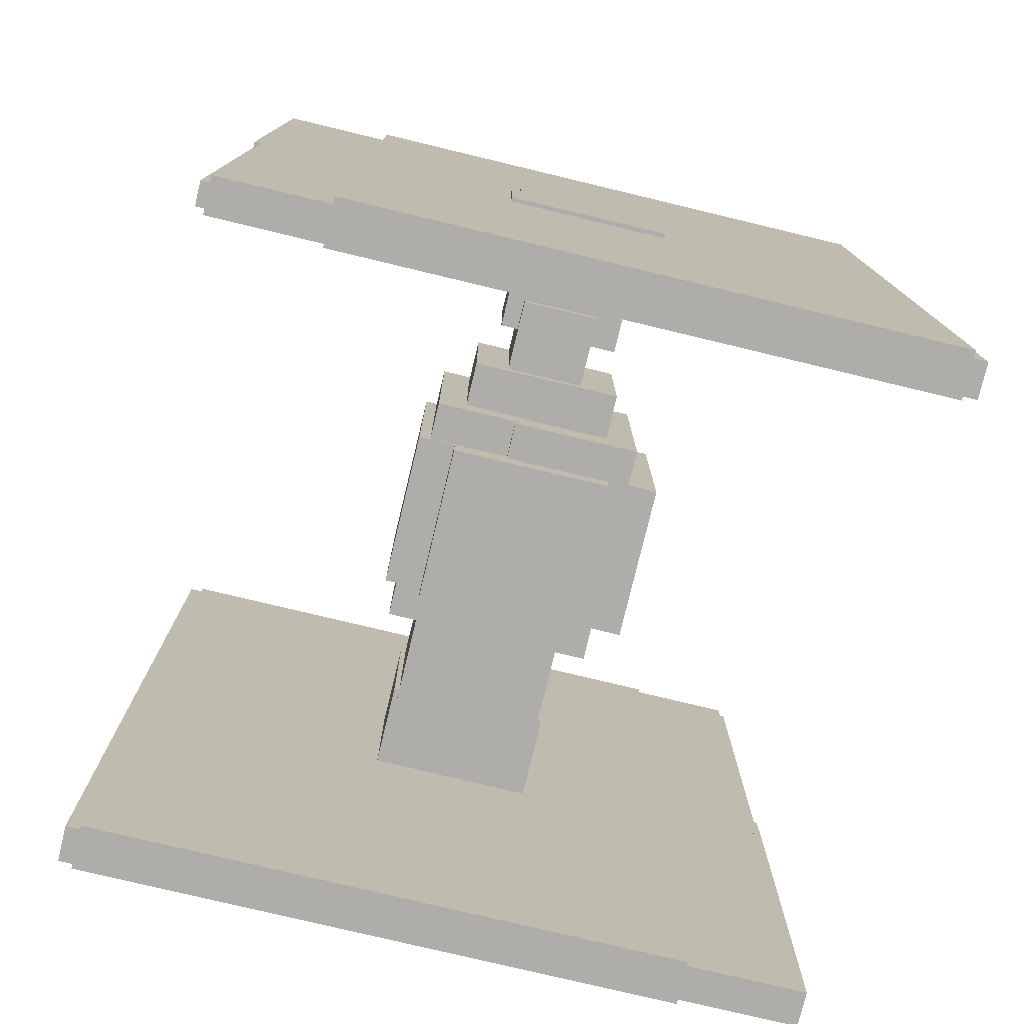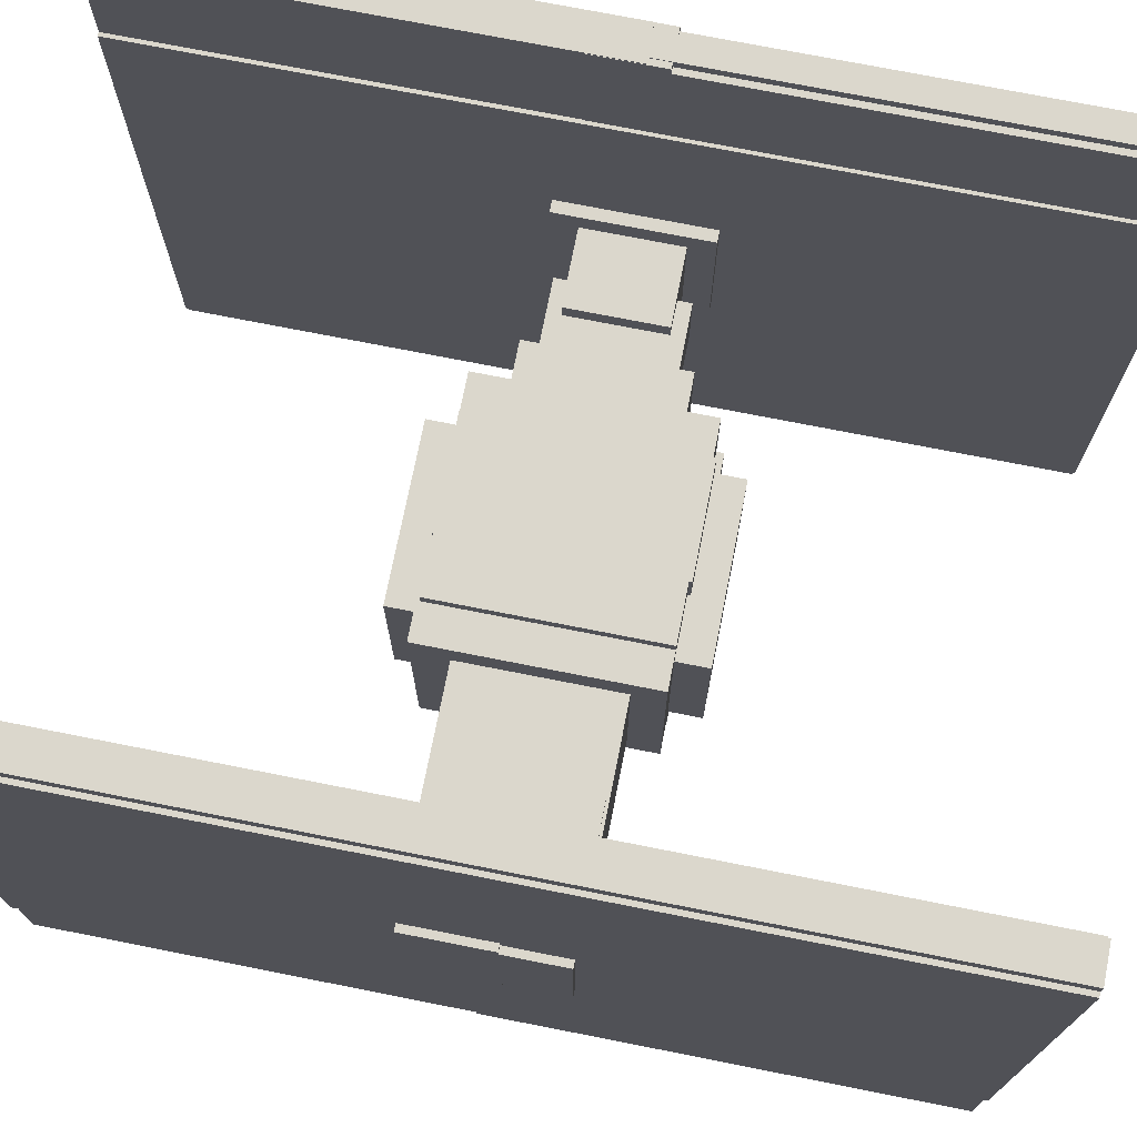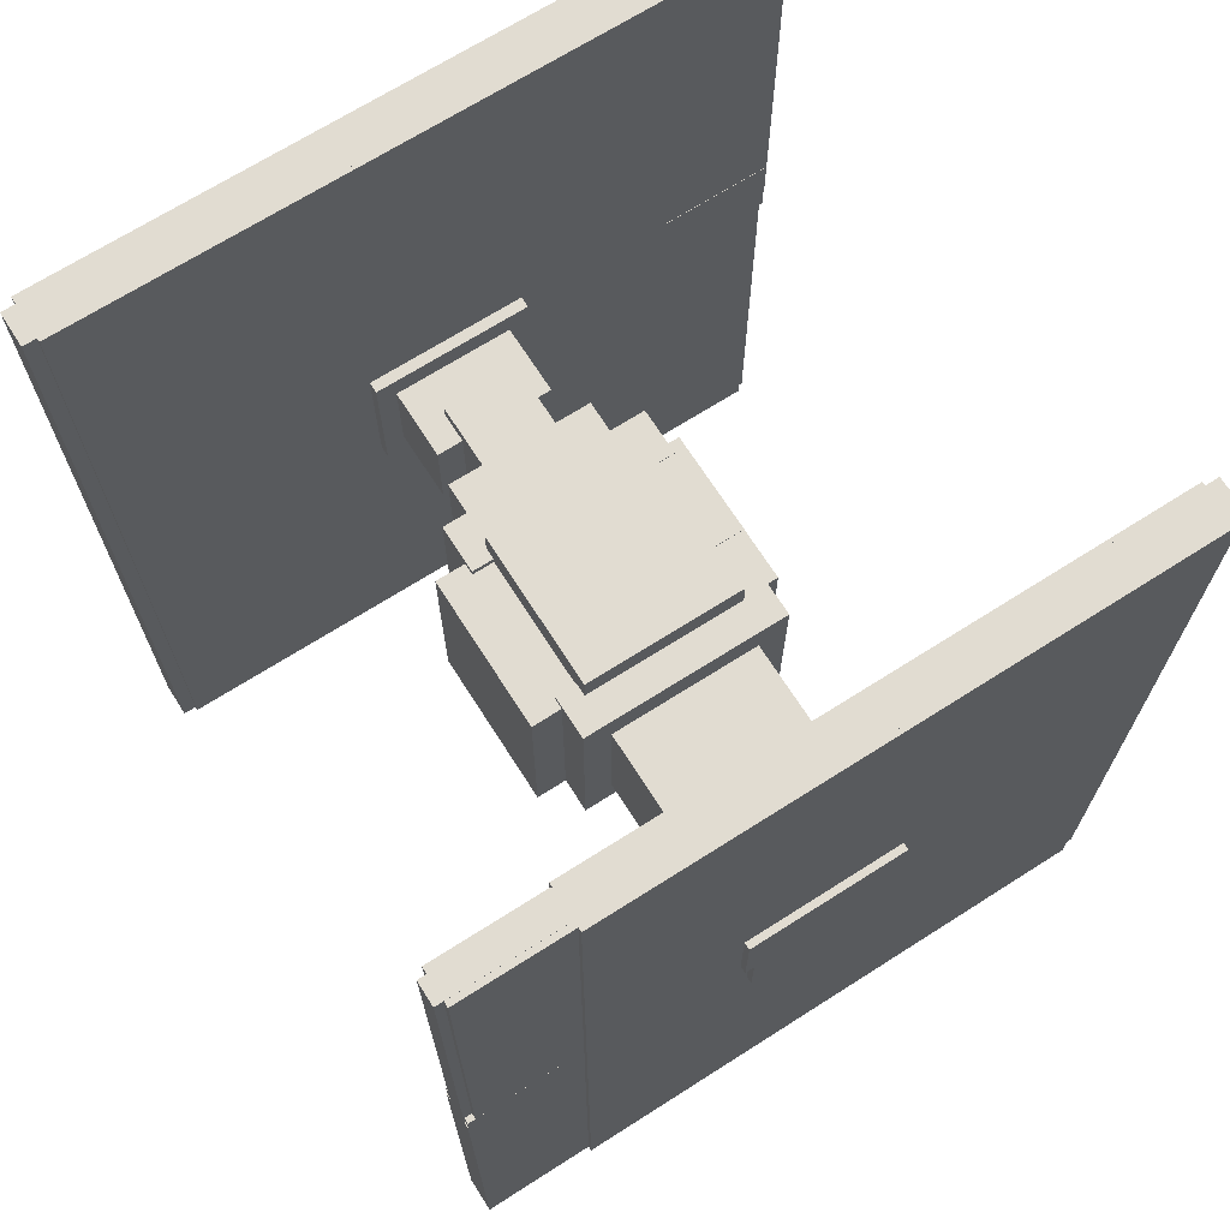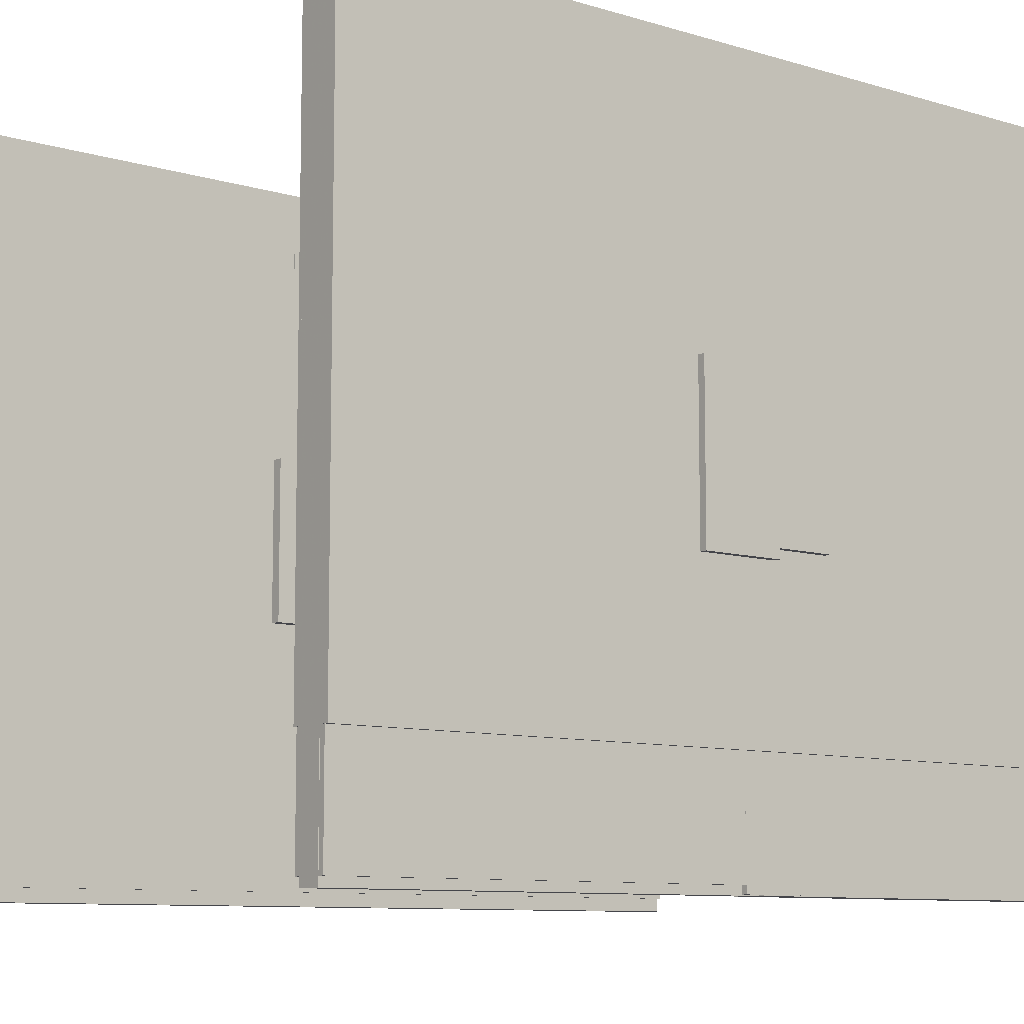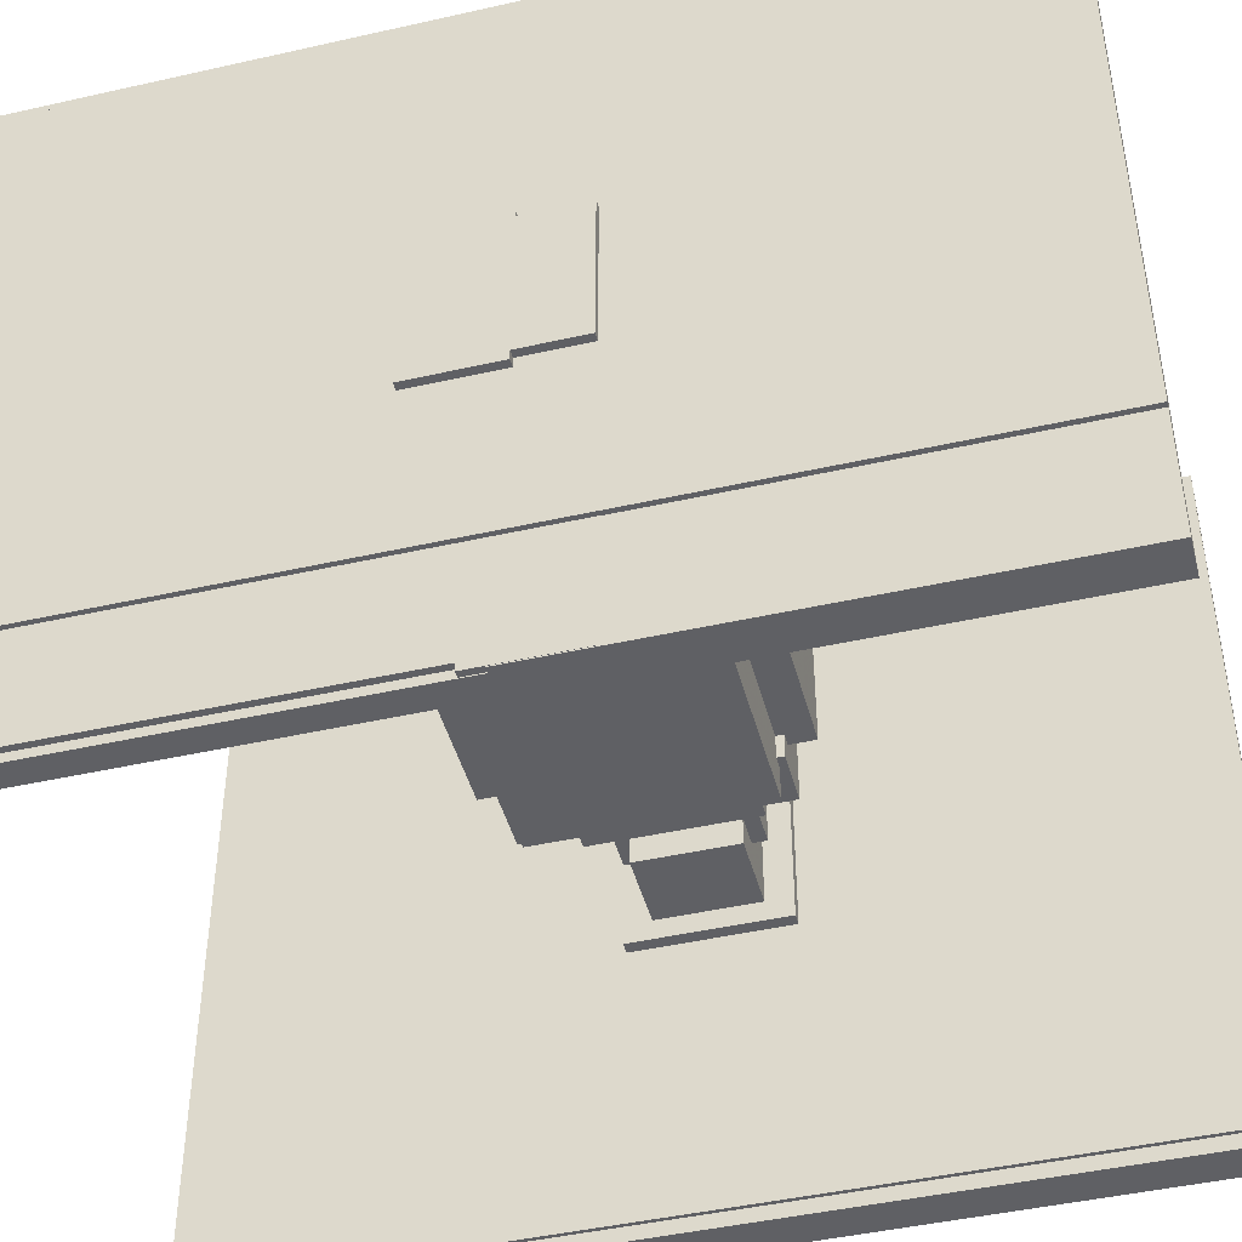
<metadata>
{"format":"obj","ext":"obj","renderer":"f3d","projection":"perspective","resolution":1024,"background":"white","views":[{"elev":-77.3,"azim":76.5,"up":"+Y"},{"elev":73.3,"azim":-78.8,"up":"+Z"},{"elev":69.1,"azim":-122.5,"up":"+Y"},{"elev":-9.2,"azim":-128.8,"up":"+Z"},{"elev":-45.0,"azim":-75.3,"up":"+Z"}]}
</metadata>
<code>
v -0.3747 -0.5 -0.4084
v -0.3747 0.001043 -0.4084
v -0.3345 0.001043 -0.4084
v -0.3345 -0.5 -0.4084
v -0.3747 -0.5 -0.02565
v -0.3747 0.001043 -0.02565
v -0.3345 0.001043 -0.02565
v -0.3345 -0.5 -0.02565
v -0.3751 -0.08217 -0.4074
v -0.3751 0.02366 -0.4074
v -0.3341 0.02366 -0.4074
v -0.3341 -0.08217 -0.4074
v -0.3751 -0.08217 -0.07103
v -0.3751 0.02366 -0.07103
v -0.3341 0.02366 -0.07103
v -0.3341 -0.08217 -0.07103
v -0.3684 -0.4842 -0.4084
v -0.3684 0.5 -0.4084
v -0.3418 0.5 -0.4084
v -0.3418 -0.4842 -0.4084
v -0.3684 -0.4842 -0.249
v -0.3684 0.5 -0.249
v -0.3418 0.5 -0.249
v -0.3418 -0.4842 -0.249
v -0.375 -0.02321 -0.3988
v -0.375 0.4995 -0.3988
v -0.3341 0.4995 -0.3988
v -0.3341 -0.02321 -0.3988
v -0.375 -0.02321 -0.02565
v -0.375 0.4995 -0.02565
v -0.3341 0.4995 -0.02565
v -0.3341 -0.02321 -0.02565
v -0.3883 -0.08125 -0.08238
v -0.3883 0.01149 -0.08238
v -0.3666 0.01149 -0.08238
v -0.3666 -0.08125 -0.08238
v -0.3883 -0.08125 0.08392
v -0.3883 0.01149 0.08392
v -0.3666 0.01149 0.08392
v -0.3666 -0.08125 0.08392
v -0.3883 -0.01313 -0.09325
v -0.3883 0.08146 -0.09325
v -0.3666 0.08146 -0.09325
v -0.3666 -0.01313 -0.09325
v -0.3883 -0.01313 0.09345
v -0.3883 0.08146 0.09345
v -0.3666 0.08146 0.09345
v -0.3666 -0.01313 0.09345
v -0.38 -0.5 -0.2745
v -0.38 0.5 -0.2745
v -0.3302 0.5 -0.2745
v -0.3302 -0.5 -0.2745
v -0.38 -0.5 0.3928
v -0.38 0.5 0.3928
v -0.3302 0.5 0.3928
v -0.3302 -0.5 0.3928
v -0.3747 -0.5 0.02565
v -0.3747 0.5 0.02565
v -0.3345 0.5 0.02565
v -0.3345 -0.5 0.02565
v -0.3747 -0.5 0.4084
v -0.3747 0.5 0.4084
v -0.3345 0.5 0.4084
v -0.3345 -0.5 0.4084
v -0.3386 -0.08066 -0.0932
v -0.3386 0.08177 -0.0932
v -0.2336 0.08177 -0.0932
v -0.2336 -0.08066 -0.0932
v -0.3386 -0.08066 0.0934
v -0.3386 0.08177 0.0934
v -0.2336 0.08177 0.0934
v -0.2336 -0.08066 0.0934
v -0.2695 -0.08375 -0.08841
v -0.2695 0.08387 -0.08841
v -0.1164 0.08387 -0.08841
v -0.1164 -0.08375 -0.08841
v -0.2695 -0.08375 0.08719
v -0.2695 0.08387 0.08719
v -0.1164 0.08387 0.08719
v -0.1164 -0.08375 0.08719
v -0.1323 -0.1172 -0.1212
v -0.1323 0.009403 -0.1212
v -0.08037 0.009403 -0.1212
v -0.08037 -0.1172 -0.1212
v -0.1323 -0.1172 0.1216
v -0.1323 0.009403 0.1216
v -0.08037 0.009403 0.1216
v -0.08037 -0.1172 0.1216
v -0.1323 -0.000153 -0.1212
v -0.1323 0.1228 -0.1212
v -0.07959 0.1228 -0.1212
v -0.07959 -0.000153 -0.1212
v -0.1323 -0.000153 0.1216
v -0.1323 0.1228 0.1216
v -0.07959 0.1228 0.1216
v -0.07959 -0.000153 0.1216
v -0.09274 -0.1172 -0.1564
v -0.09274 0.1161 -0.1564
v 0.08996 0.1161 -0.1564
v 0.08996 -0.1172 -0.1564
v -0.09274 -0.1172 -0.08413
v -0.09274 0.1161 -0.08413
v 0.08996 0.1161 -0.08413
v 0.08996 -0.1172 -0.08413
v -0.09517 -0.1519 -0.09594
v -0.09517 0.1544 -0.09594
v 0.09001 0.1544 -0.09594
v 0.09001 -0.1519 -0.09594
v -0.09517 -0.1519 0.09175
v -0.09517 0.1544 0.09175
v 0.09001 0.1544 0.09175
v 0.09001 -0.1519 0.09175
v -0.09228 -0.1172 0.07634
v -0.09228 0.1193 0.07634
v -7e-05 0.1193 0.07634
v -7e-05 -0.1172 0.07634
v -0.09228 -0.1172 0.135
v -0.09228 0.1193 0.135
v -7e-05 0.1193 0.135
v -7e-05 -0.1172 0.135
v -0.03059 -0.1204 0.07634
v -0.03059 0.1203 0.07634
v 0.09009 0.1203 0.07634
v 0.09009 -0.1204 0.07634
v -0.03059 -0.1204 0.135
v -0.03059 0.1203 0.135
v 0.09009 0.1203 0.135
v 0.09009 -0.1204 0.135
v 0.07631 -0.125 -0.1212
v 0.07631 0.008822 -0.1212
v 0.1333 0.008822 -0.1212
v 0.1333 -0.125 -0.1212
v 0.07631 -0.125 0.02776
v 0.07631 0.008822 0.02776
v 0.1333 0.008822 0.02776
v 0.1333 -0.125 0.02776
v 0.07804 -0.1172 0.01931
v 0.07804 0.009372 0.01931
v 0.134 0.009372 0.01931
v 0.134 -0.1172 0.01931
v 0.07804 -0.1172 0.1216
v 0.07804 0.009372 0.1216
v 0.134 0.009372 0.1216
v 0.134 -0.1172 0.1216
v 0.07609 -0.000363 -0.1212
v 0.07609 0.124 -0.1212
v 0.1334 0.124 -0.1212
v 0.1334 -0.000363 -0.1212
v 0.07609 -0.000363 0.02465
v 0.07609 0.124 0.02465
v 0.1334 0.124 0.02465
v 0.1334 -0.000363 0.02465
v 0.07712 -0.000425 0.01615
v 0.07712 0.1211 0.01615
v 0.1337 0.1211 0.01615
v 0.1337 -0.000425 0.01615
v 0.07712 -0.000425 0.1216
v 0.07712 0.1211 0.1216
v 0.1337 0.1211 0.1216
v 0.1337 -0.000425 0.1216
v 0.1157 -0.08417 -0.08502
v 0.1157 0.08368 -0.08502
v 0.1861 0.08368 -0.08502
v 0.1861 -0.08417 -0.08502
v 0.1157 -0.08417 0.08842
v 0.1157 0.08368 0.08842
v 0.1861 0.08368 0.08842
v 0.1861 -0.08417 0.08842
v 0.1614 -0.06819 -0.0405
v 0.1614 0.06819 -0.0405
v 0.2695 0.06819 -0.0405
v 0.2695 -0.06819 -0.0405
v 0.1614 -0.06819 0.04901
v 0.1614 0.06819 0.04901
v 0.2695 0.06819 0.04901
v 0.2695 -0.06819 0.04901
v 0.2332 -0.05305 -0.0711
v 0.2332 0.05312 -0.0711
v 0.3385 0.05312 -0.0711
v 0.3385 -0.05305 -0.0711
v 0.2332 -0.05305 0.0691
v 0.2332 0.05312 0.0691
v 0.3385 0.05312 0.0691
v 0.3385 -0.05305 0.0691
v 0.3171 -0.0814 -0.0934
v 0.3171 0.08131 -0.0934
v 0.3385 0.08131 -0.0934
v 0.3385 -0.0814 -0.0934
v 0.3171 -0.0814 0.0932
v 0.3171 0.08131 0.0932
v 0.3385 0.08131 0.0932
v 0.3385 -0.0814 0.0932
v 0.3344 -0.5 -0.4084
v 0.3344 0.5 -0.4084
v 0.3746 0.5 -0.4084
v 0.3746 -0.5 -0.4084
v 0.3344 -0.5 -0.000102
v 0.3344 0.5 -0.000102
v 0.3746 0.5 -0.000102
v 0.3746 -0.5 -0.000102
v 0.3301 -0.5 -0.3928
v 0.3301 0.5 -0.3928
v 0.3832 0.5 -0.3928
v 0.3832 -0.5 -0.3928
v 0.3301 -0.5 0.2745
v 0.3301 0.5 0.2745
v 0.3832 0.5 0.2745
v 0.3832 -0.5 0.2745
v 0.3666 -0.08182 -0.09345
v 0.3666 0.0377 -0.09345
v 0.3883 0.0377 -0.09345
v 0.3883 -0.08182 -0.09345
v 0.3666 -0.08182 0.09325
v 0.3666 0.0377 0.09325
v 0.3883 0.0377 0.09325
v 0.3883 -0.08182 0.09325
v 0.3666 -0.01149 -0.08377
v 0.3666 0.08071 -0.08377
v 0.3883 0.08071 -0.08377
v 0.3883 -0.01149 -0.08377
v 0.3666 -0.01149 0.08238
v 0.3666 0.08071 0.08238
v 0.3883 0.08071 0.08238
v 0.3883 -0.01149 0.08238
v 0.334 -0.4995 0.02565
v 0.334 0.01355 0.02565
v 0.375 0.01355 0.02565
v 0.375 -0.4995 0.02565
v 0.334 -0.4995 0.3988
v 0.334 0.01355 0.3988
v 0.375 0.01355 0.3988
v 0.375 -0.4995 0.3988
v 0.3407 -0.5 0.2059
v 0.3407 0.4842 0.2059
v 0.3674 0.4842 0.2059
v 0.3674 -0.5 0.2059
v 0.3407 -0.5 0.4084
v 0.3407 0.4842 0.4084
v 0.3674 0.4842 0.4084
v 0.3674 -0.5 0.4084
v 0.334 -0.02366 0.07103
v 0.334 0.05426 0.07103
v 0.3749 0.05426 0.07103
v 0.3749 -0.02366 0.07103
v 0.334 -0.02366 0.4074
v 0.334 0.05426 0.4074
v 0.3749 0.05426 0.4074
v 0.3749 -0.02366 0.4074
v 0.3344 -0.001064 0.02565
v 0.3344 0.5 0.02565
v 0.3746 0.5 0.02565
v 0.3746 -0.001064 0.02565
v 0.3344 -0.001064 0.4084
v 0.3344 0.5 0.4084
v 0.3746 0.5 0.4084
v 0.3746 -0.001064 0.4084
f 1 5 2
f 2 5 6
f 5 8 6
f 6 8 7
f 4 8 7
f 3 4 7
f 1 3 4
f 1 2 3
f 2 7 3
f 2 6 7
f 1 8 5
f 1 4 8
f 9 13 10
f 10 13 14
f 13 16 14
f 14 16 15
f 12 16 15
f 11 12 15
f 9 11 12
f 9 10 11
f 10 15 11
f 10 14 15
f 9 16 13
f 9 12 16
f 17 21 18
f 18 21 22
f 21 24 22
f 22 24 23
f 20 24 23
f 19 20 23
f 17 19 20
f 17 18 19
f 18 23 19
f 18 22 23
f 17 24 21
f 17 20 24
f 25 29 26
f 26 29 30
f 29 32 30
f 30 32 31
f 28 32 31
f 27 28 31
f 25 27 28
f 25 26 27
f 26 31 27
f 26 30 31
f 25 32 29
f 25 28 32
f 33 37 34
f 34 37 38
f 37 40 38
f 38 40 39
f 36 40 39
f 35 36 39
f 33 35 36
f 33 34 35
f 34 39 35
f 34 38 39
f 33 40 37
f 33 36 40
f 41 45 42
f 42 45 46
f 45 48 46
f 46 48 47
f 44 48 47
f 43 44 47
f 41 43 44
f 41 42 43
f 42 47 43
f 42 46 47
f 41 48 45
f 41 44 48
f 49 53 50
f 50 53 54
f 53 56 54
f 54 56 55
f 52 56 55
f 51 52 55
f 49 51 52
f 49 50 51
f 50 55 51
f 50 54 55
f 49 56 53
f 49 52 56
f 57 61 58
f 58 61 62
f 61 64 62
f 62 64 63
f 60 64 63
f 59 60 63
f 57 59 60
f 57 58 59
f 58 63 59
f 58 62 63
f 57 64 61
f 57 60 64
f 65 69 66
f 66 69 70
f 69 72 70
f 70 72 71
f 68 72 71
f 67 68 71
f 65 67 68
f 65 66 67
f 66 71 67
f 66 70 71
f 65 72 69
f 65 68 72
f 73 77 74
f 74 77 78
f 77 80 78
f 78 80 79
f 76 80 79
f 75 76 79
f 73 75 76
f 73 74 75
f 74 79 75
f 74 78 79
f 73 80 77
f 73 76 80
f 81 85 82
f 82 85 86
f 85 88 86
f 86 88 87
f 84 88 87
f 83 84 87
f 81 83 84
f 81 82 83
f 82 87 83
f 82 86 87
f 81 88 85
f 81 84 88
f 89 93 90
f 90 93 94
f 93 96 94
f 94 96 95
f 92 96 95
f 91 92 95
f 89 91 92
f 89 90 91
f 90 95 91
f 90 94 95
f 89 96 93
f 89 92 96
f 97 101 98
f 98 101 102
f 101 104 102
f 102 104 103
f 100 104 103
f 99 100 103
f 97 99 100
f 97 98 99
f 98 103 99
f 98 102 103
f 97 104 101
f 97 100 104
f 105 109 106
f 106 109 110
f 109 112 110
f 110 112 111
f 108 112 111
f 107 108 111
f 105 107 108
f 105 106 107
f 106 111 107
f 106 110 111
f 105 112 109
f 105 108 112
f 113 117 114
f 114 117 118
f 117 120 118
f 118 120 119
f 116 120 119
f 115 116 119
f 113 115 116
f 113 114 115
f 114 119 115
f 114 118 119
f 113 120 117
f 113 116 120
f 121 125 122
f 122 125 126
f 125 128 126
f 126 128 127
f 124 128 127
f 123 124 127
f 121 123 124
f 121 122 123
f 122 127 123
f 122 126 127
f 121 128 125
f 121 124 128
f 129 133 130
f 130 133 134
f 133 136 134
f 134 136 135
f 132 136 135
f 131 132 135
f 129 131 132
f 129 130 131
f 130 135 131
f 130 134 135
f 129 136 133
f 129 132 136
f 137 141 138
f 138 141 142
f 141 144 142
f 142 144 143
f 140 144 143
f 139 140 143
f 137 139 140
f 137 138 139
f 138 143 139
f 138 142 143
f 137 144 141
f 137 140 144
f 145 149 146
f 146 149 150
f 149 152 150
f 150 152 151
f 148 152 151
f 147 148 151
f 145 147 148
f 145 146 147
f 146 151 147
f 146 150 151
f 145 152 149
f 145 148 152
f 153 157 154
f 154 157 158
f 157 160 158
f 158 160 159
f 156 160 159
f 155 156 159
f 153 155 156
f 153 154 155
f 154 159 155
f 154 158 159
f 153 160 157
f 153 156 160
f 161 165 162
f 162 165 166
f 165 168 166
f 166 168 167
f 164 168 167
f 163 164 167
f 161 163 164
f 161 162 163
f 162 167 163
f 162 166 167
f 161 168 165
f 161 164 168
f 169 173 170
f 170 173 174
f 173 176 174
f 174 176 175
f 172 176 175
f 171 172 175
f 169 171 172
f 169 170 171
f 170 175 171
f 170 174 175
f 169 176 173
f 169 172 176
f 177 181 178
f 178 181 182
f 181 184 182
f 182 184 183
f 180 184 183
f 179 180 183
f 177 179 180
f 177 178 179
f 178 183 179
f 178 182 183
f 177 184 181
f 177 180 184
f 185 189 186
f 186 189 190
f 189 192 190
f 190 192 191
f 188 192 191
f 187 188 191
f 185 187 188
f 185 186 187
f 186 191 187
f 186 190 191
f 185 192 189
f 185 188 192
f 193 197 194
f 194 197 198
f 197 200 198
f 198 200 199
f 196 200 199
f 195 196 199
f 193 195 196
f 193 194 195
f 194 199 195
f 194 198 199
f 193 200 197
f 193 196 200
f 201 205 202
f 202 205 206
f 205 208 206
f 206 208 207
f 204 208 207
f 203 204 207
f 201 203 204
f 201 202 203
f 202 207 203
f 202 206 207
f 201 208 205
f 201 204 208
f 209 213 210
f 210 213 214
f 213 216 214
f 214 216 215
f 212 216 215
f 211 212 215
f 209 211 212
f 209 210 211
f 210 215 211
f 210 214 215
f 209 216 213
f 209 212 216
f 217 221 218
f 218 221 222
f 221 224 222
f 222 224 223
f 220 224 223
f 219 220 223
f 217 219 220
f 217 218 219
f 218 223 219
f 218 222 223
f 217 224 221
f 217 220 224
f 225 229 226
f 226 229 230
f 229 232 230
f 230 232 231
f 228 232 231
f 227 228 231
f 225 227 228
f 225 226 227
f 226 231 227
f 226 230 231
f 225 232 229
f 225 228 232
f 233 237 234
f 234 237 238
f 237 240 238
f 238 240 239
f 236 240 239
f 235 236 239
f 233 235 236
f 233 234 235
f 234 239 235
f 234 238 239
f 233 240 237
f 233 236 240
f 241 245 242
f 242 245 246
f 245 248 246
f 246 248 247
f 244 248 247
f 243 244 247
f 241 243 244
f 241 242 243
f 242 247 243
f 242 246 247
f 241 248 245
f 241 244 248
f 249 253 250
f 250 253 254
f 253 256 254
f 254 256 255
f 252 256 255
f 251 252 255
f 249 251 252
f 249 250 251
f 250 255 251
f 250 254 255
f 249 256 253
f 249 252 256

</code>
